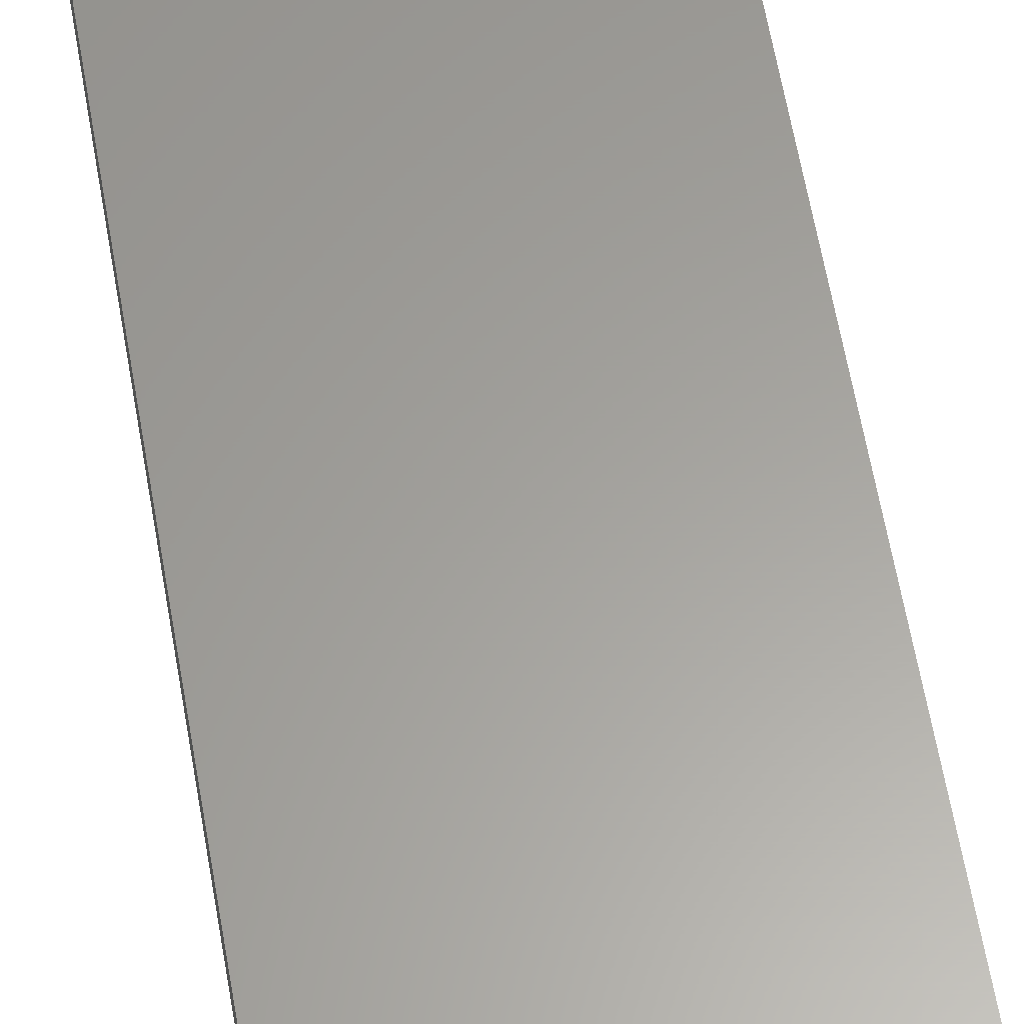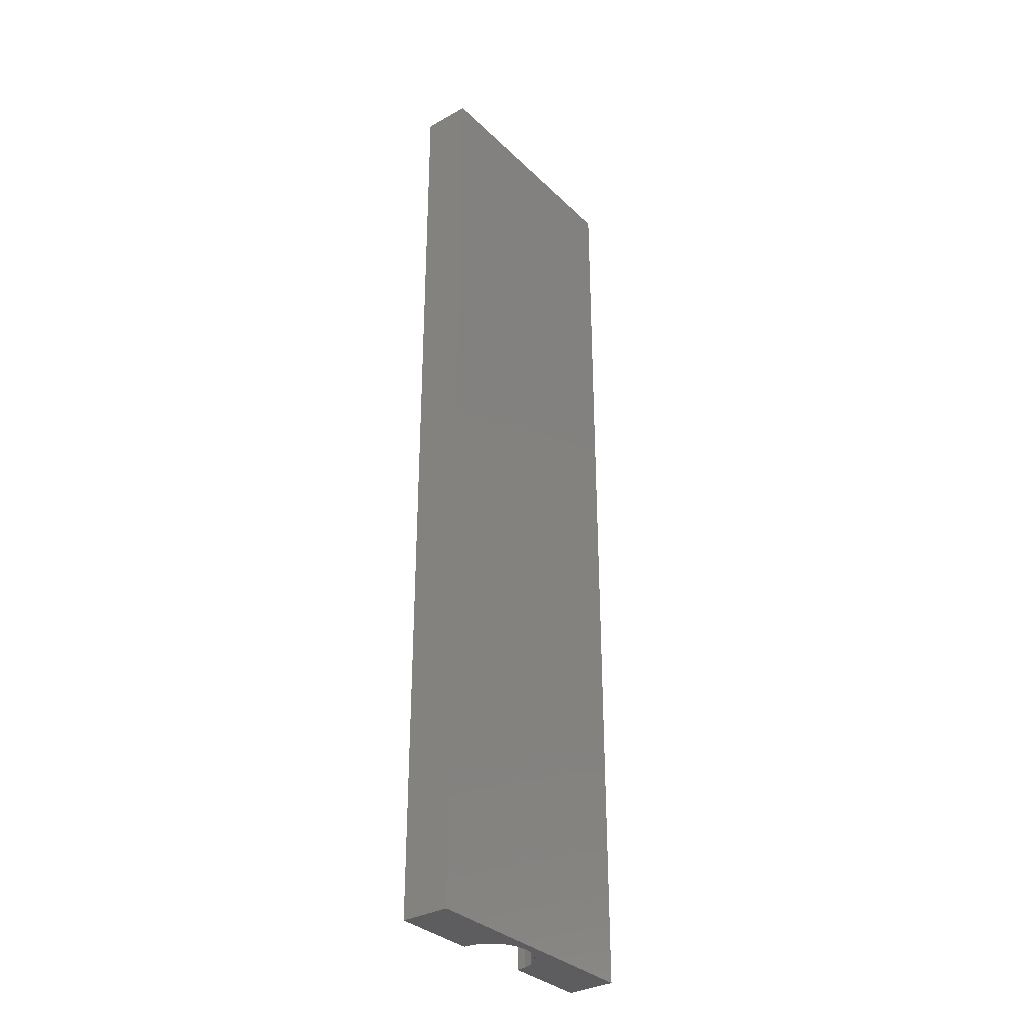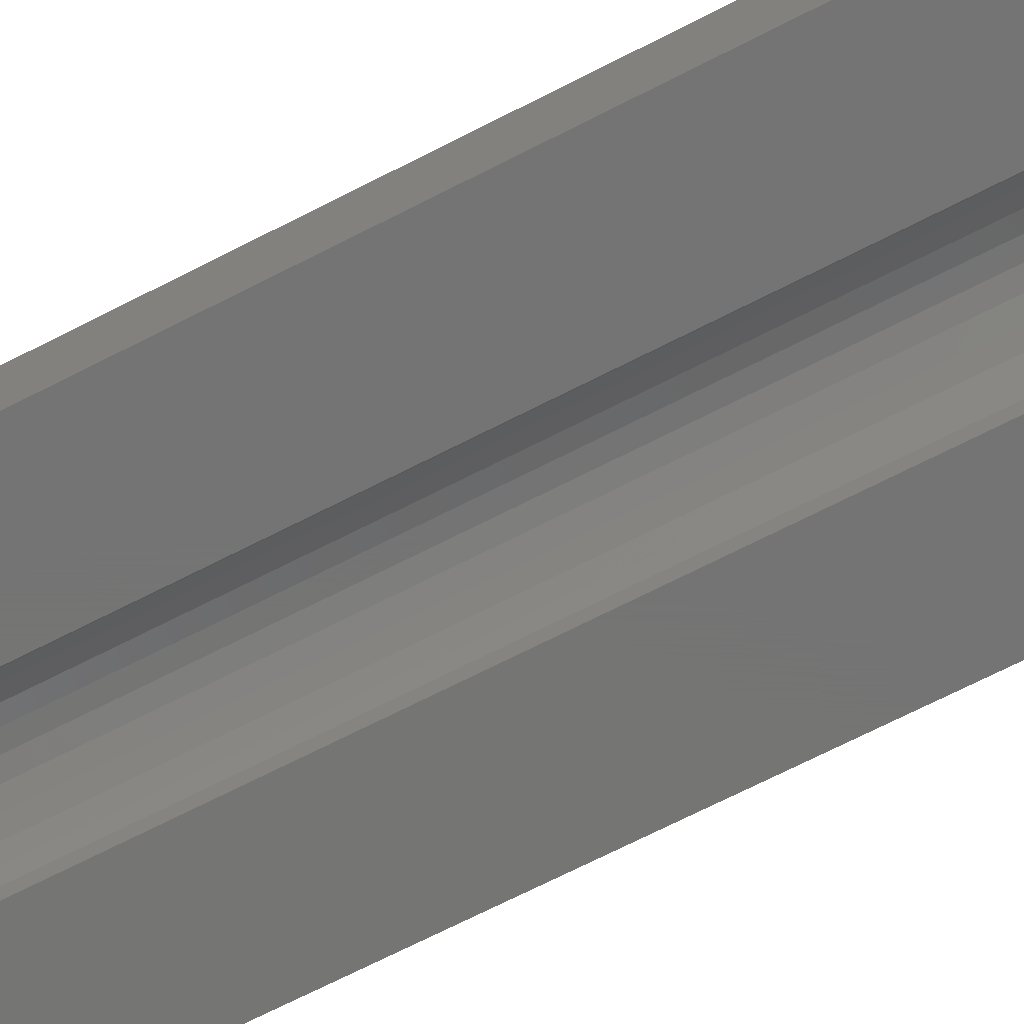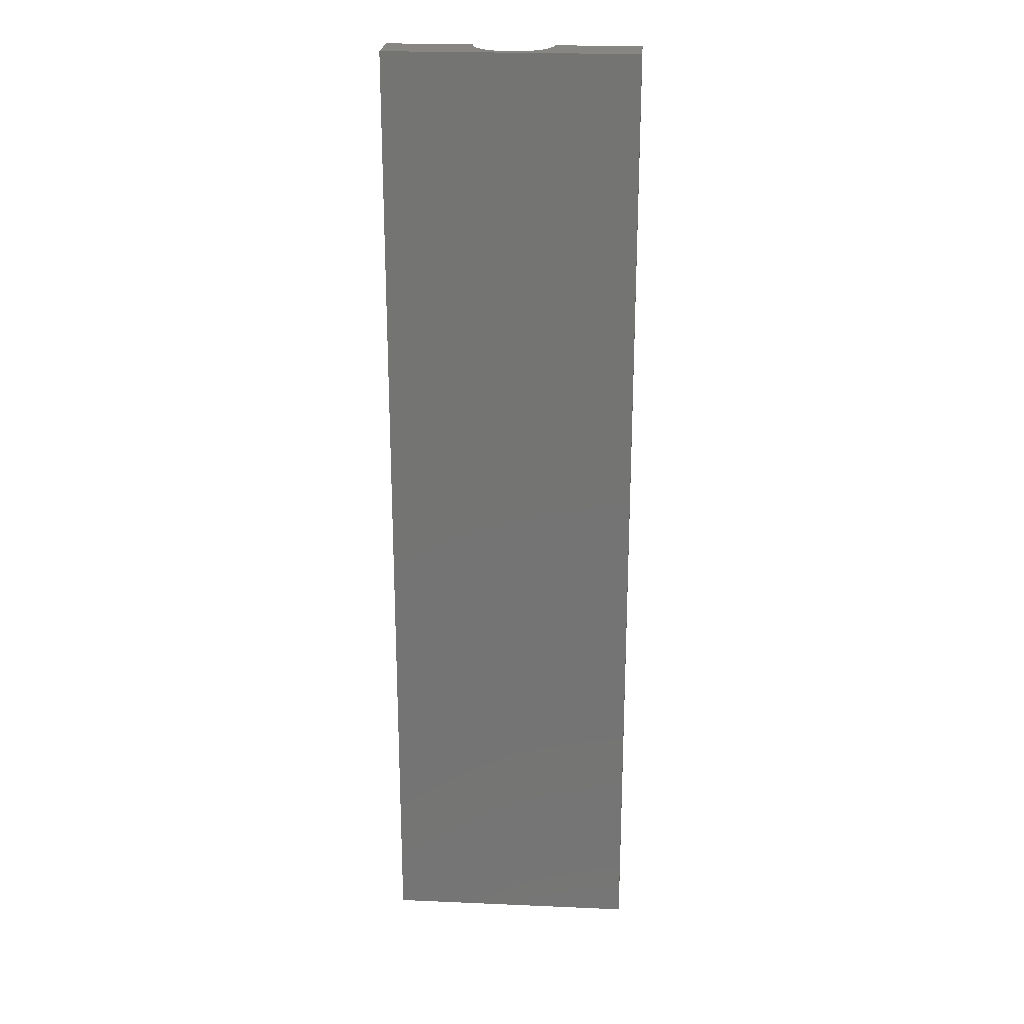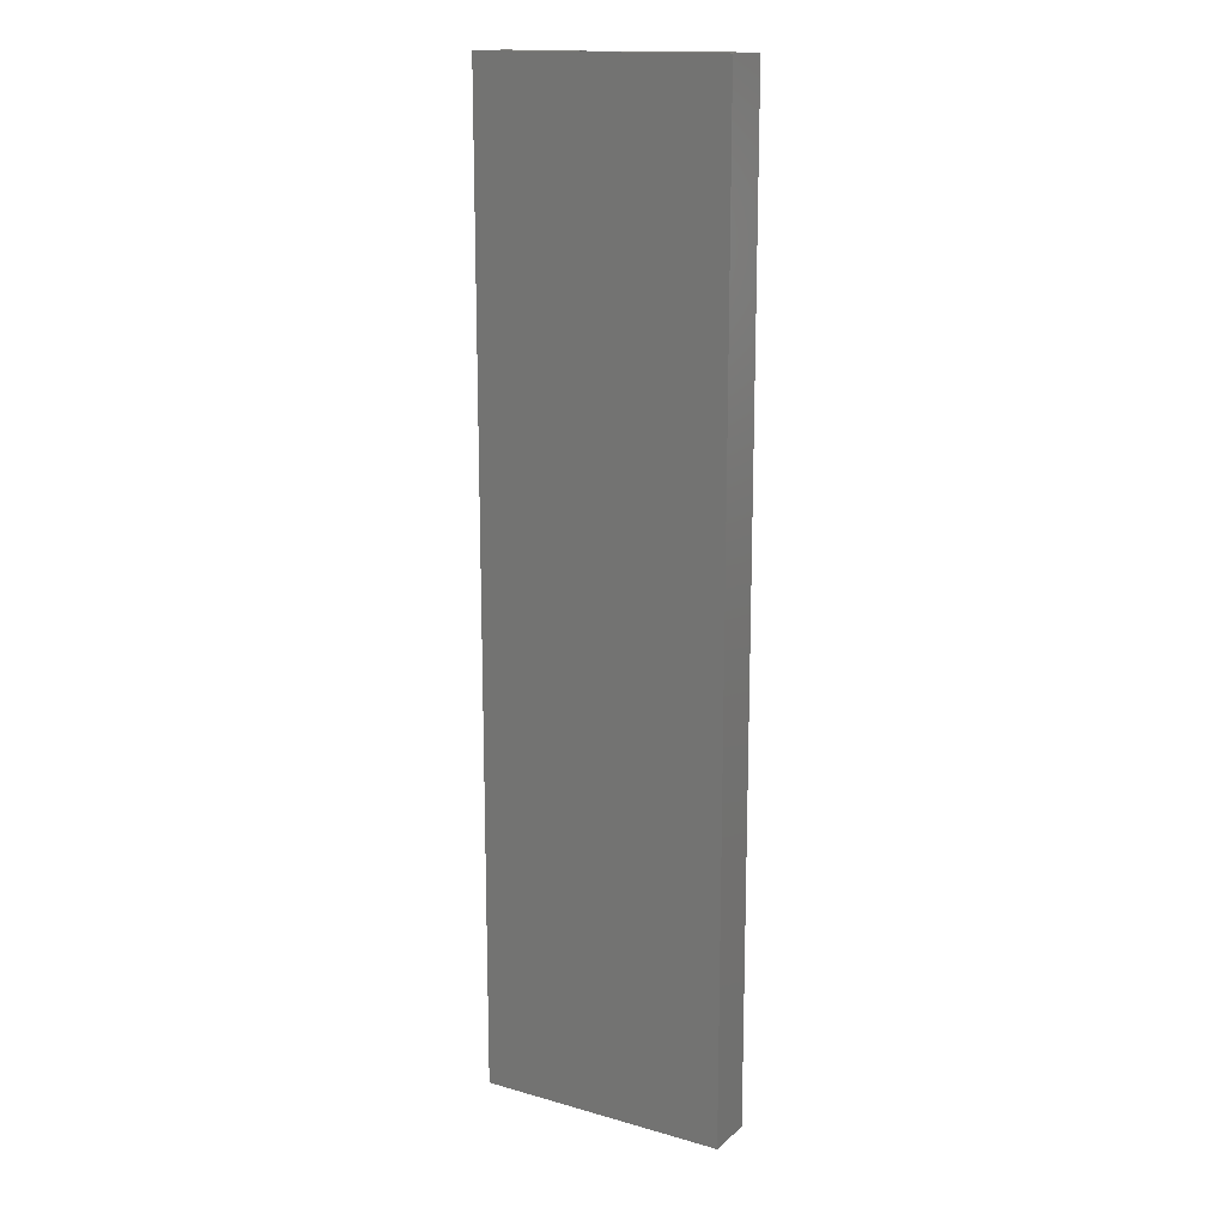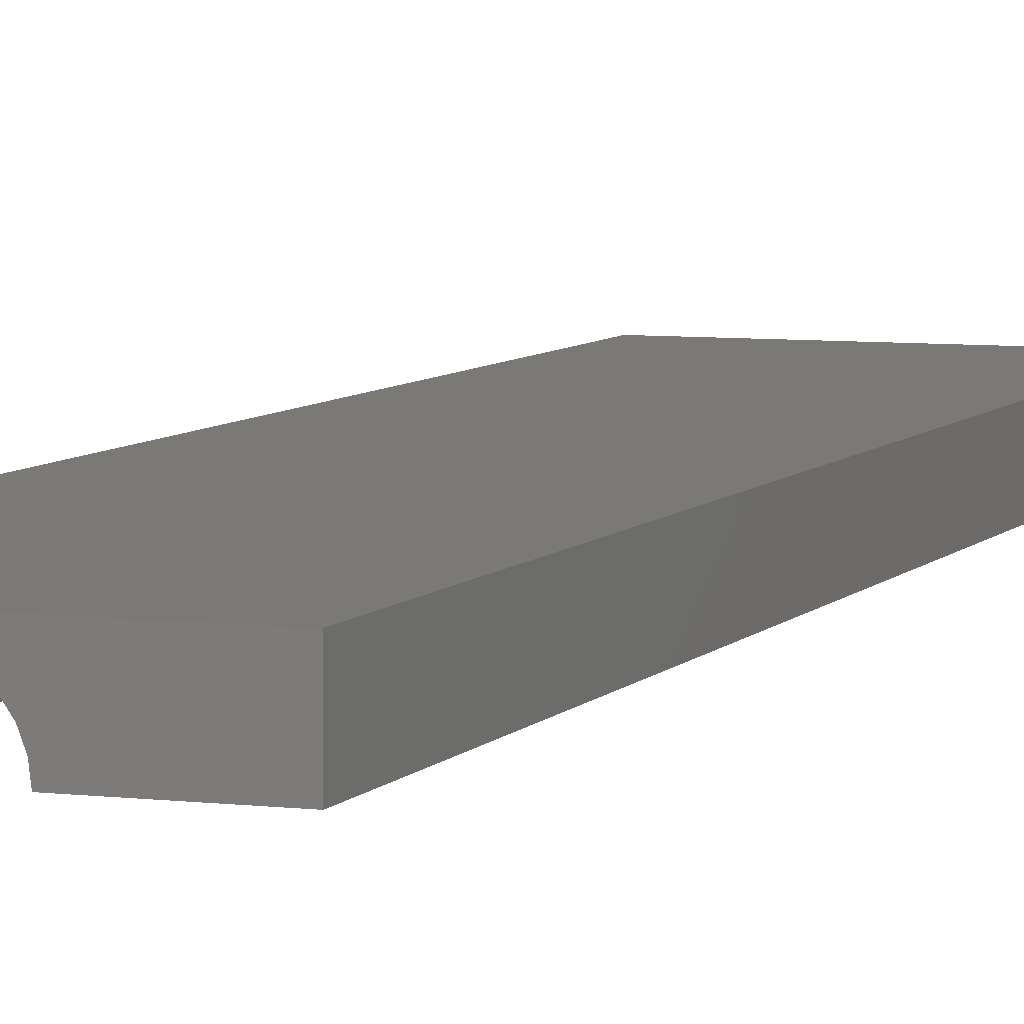
<metadata>
{"format":"stl","ext":"stl","renderer":"f3d","projection":"perspective","resolution":1024,"background":"white","views":[{"elev":61.3,"azim":170.2,"up":"+Z"},{"elev":-33.0,"azim":-52.4,"up":"+Y"},{"elev":-66.9,"azim":117.6,"up":"+Z"},{"elev":23.1,"azim":4.2,"up":"+Y"},{"elev":15.5,"azim":30.8,"up":"+Y"},{"elev":6.3,"azim":-159.8,"up":"+Z"}]}
</metadata>
<code>
# stl→obj: 72 verts, 104 faces
v -0.07778 -0.01587 -0.4862
v -0.07778 -1.016 -0.4354
v -0.07778 -0.01587 -0.4354
v -0.07778 -1.016 -0.4862
v 0.1847 -1.016 -0.4354
v 0.1847 -0.01587 -0.4354
v 0.01111 -0.01587 -0.4862
v 0.01111 -1.016 -0.4862
v -0.07778 0 -0.4354
v -0.07778 0 -0.4862
v 0.01234 -1.016 -0.4761
v 0.01596 -1.016 -0.4666
v 0.02176 -1.016 -0.4582
v 0.02939 -1.016 -0.4514
v 0.03843 -1.016 -0.4467
v 0.1847 -1.016 -0.4862
v 0.09454 -1.016 -0.4761
v 0.09577 -1.016 -0.4862
v 0.06845 -1.016 -0.4467
v 0.07748 -1.016 -0.4514
v 0.08512 -1.016 -0.4582
v 0.09092 -1.016 -0.4666
v 0.04834 -1.016 -0.4442
v 0.05854 -1.016 -0.4442
v 0.1847 -0.01587 -0.4862
v 0.1847 0 -0.4354
v 0.01234 -0.01587 -0.4761
v 0.01596 -0.01587 -0.4666
v 0.02176 -0.01587 -0.4582
v 0.02939 -0.01587 -0.4514
v 0.03843 -0.01587 -0.4467
v 0.04834 -0.01587 -0.4442
v 0.05854 -0.01587 -0.4442
v 0.06845 -0.01587 -0.4467
v 0.07748 -0.01587 -0.4514
v 0.08512 -0.01587 -0.4582
v 0.09092 -0.01587 -0.4666
v 0.09454 -0.01587 -0.4761
v 0.09577 -0.01587 -0.4862
v 0.01111 0 -0.4862
v 0.01234 6.592e-17 -0.4761
v -0.07778 6.592e-17 -0.4862
v -0.07778 6.592e-17 -0.4354
v 0.01111 6.592e-17 -0.4862
v 0.01596 6.592e-17 -0.4666
v 0.02176 6.592e-17 -0.4582
v 0.02939 6.592e-17 -0.4514
v 0.03843 6.592e-17 -0.4467
v 0.1847 6.592e-17 -0.4862
v 0.09577 6.592e-17 -0.4862
v 0.09454 6.592e-17 -0.4761
v 0.1847 6.592e-17 -0.4354
v 0.07748 6.592e-17 -0.4514
v 0.06845 6.592e-17 -0.4467
v 0.08512 6.592e-17 -0.4582
v 0.09092 6.592e-17 -0.4666
v 0.04834 6.592e-17 -0.4442
v 0.05854 6.592e-17 -0.4442
v 0.1847 0 -0.4862
v 0.01234 0 -0.4761
v 0.01596 0 -0.4666
v 0.02176 0 -0.4582
v 0.02939 0 -0.4514
v 0.03843 0 -0.4467
v 0.04834 0 -0.4442
v 0.05854 0 -0.4442
v 0.06845 0 -0.4467
v 0.07748 0 -0.4514
v 0.08512 0 -0.4582
v 0.09092 0 -0.4666
v 0.09454 0 -0.4761
v 0.09577 0 -0.4862
f 1 2 3
f 1 4 2
f 3 5 6
f 3 2 5
f 7 4 1
f 7 8 4
f 1 3 9
f 1 9 10
f 11 2 4
f 11 4 8
f 12 2 11
f 13 2 12
f 14 2 13
f 15 2 14
f 16 17 18
f 5 19 20
f 5 20 21
f 5 21 22
f 5 22 17
f 5 17 16
f 5 2 23
f 23 2 15
f 5 23 24
f 5 24 19
f 6 16 25
f 6 5 16
f 3 6 26
f 3 26 9
f 27 8 7
f 27 11 8
f 28 12 11
f 28 11 27
f 29 13 12
f 29 12 28
f 30 14 13
f 30 13 29
f 31 15 14
f 31 14 30
f 32 23 15
f 32 15 31
f 33 24 23
f 33 23 32
f 34 19 24
f 34 24 33
f 35 20 19
f 35 19 34
f 36 21 20
f 36 20 35
f 37 22 21
f 37 21 36
f 38 17 22
f 38 22 37
f 39 18 17
f 39 17 38
f 7 1 10
f 7 10 40
f 41 42 43
f 41 44 42
f 45 41 43
f 46 45 43
f 47 46 43
f 48 47 43
f 49 50 51
f 52 53 54
f 52 55 53
f 52 56 55
f 52 51 56
f 52 49 51
f 52 57 43
f 57 48 43
f 52 58 57
f 52 54 58
f 25 18 39
f 25 16 18
f 6 25 59
f 6 59 26
f 27 7 40
f 27 40 60
f 28 60 61
f 28 27 60
f 29 61 62
f 29 28 61
f 30 62 63
f 30 29 62
f 31 63 64
f 31 30 63
f 32 64 65
f 32 31 64
f 33 65 66
f 33 32 65
f 34 66 67
f 34 33 66
f 35 67 68
f 35 34 67
f 36 68 69
f 36 35 68
f 37 69 70
f 37 36 69
f 38 70 71
f 38 37 70
f 39 71 72
f 39 38 71
f 25 39 72
f 25 72 59

</code>
